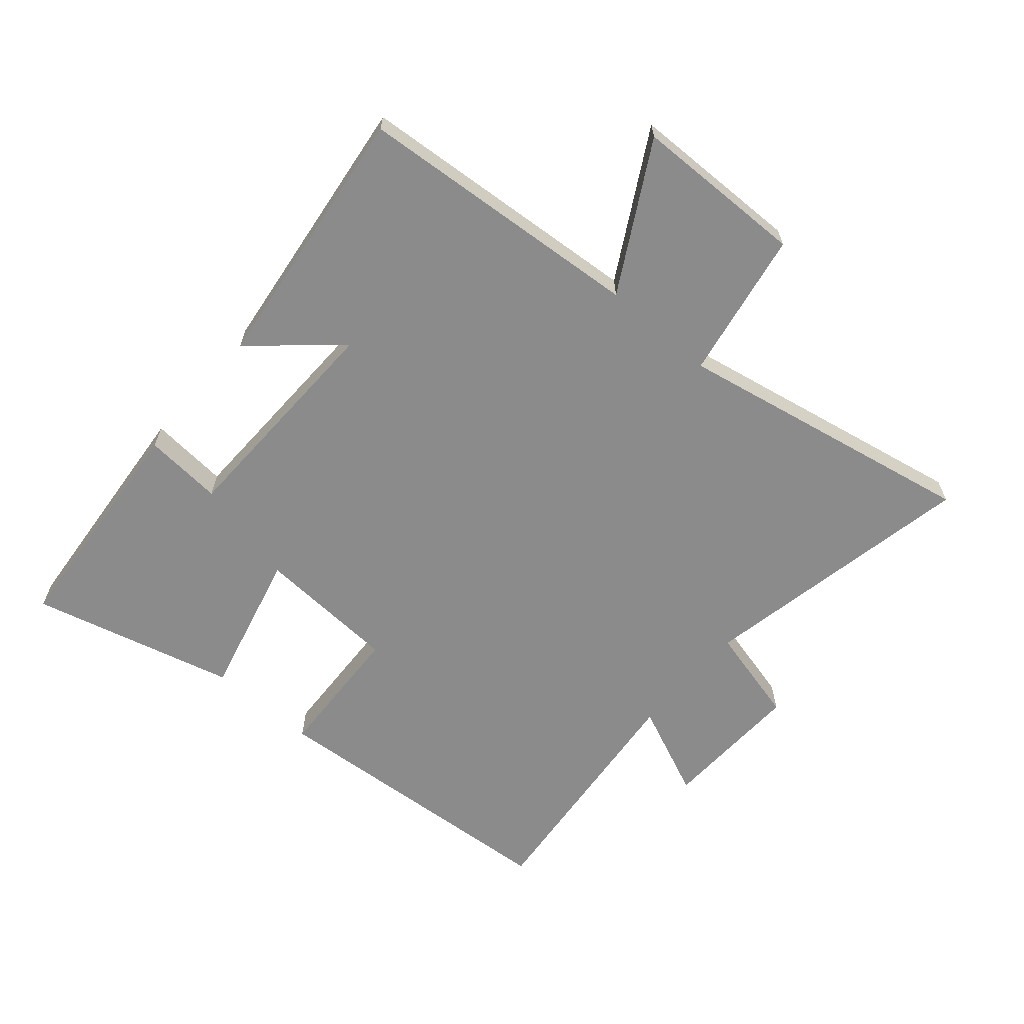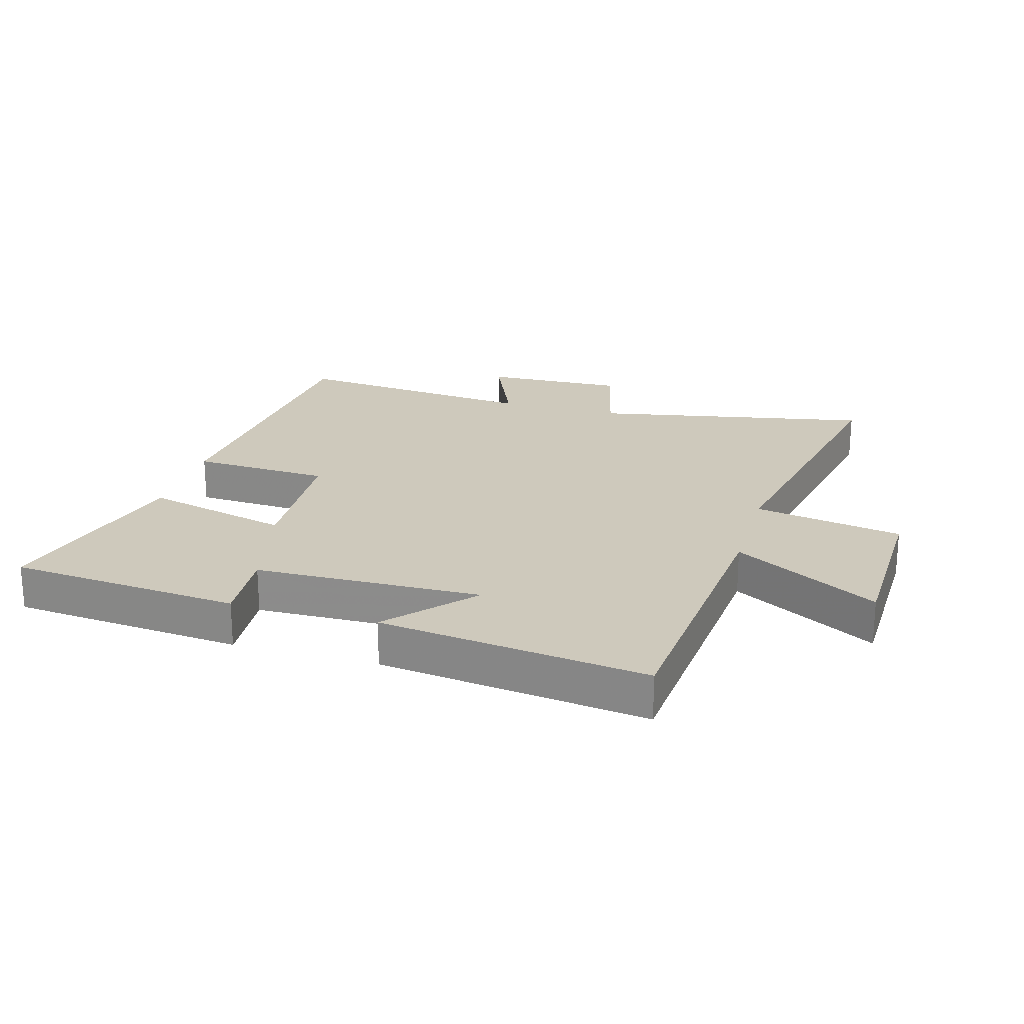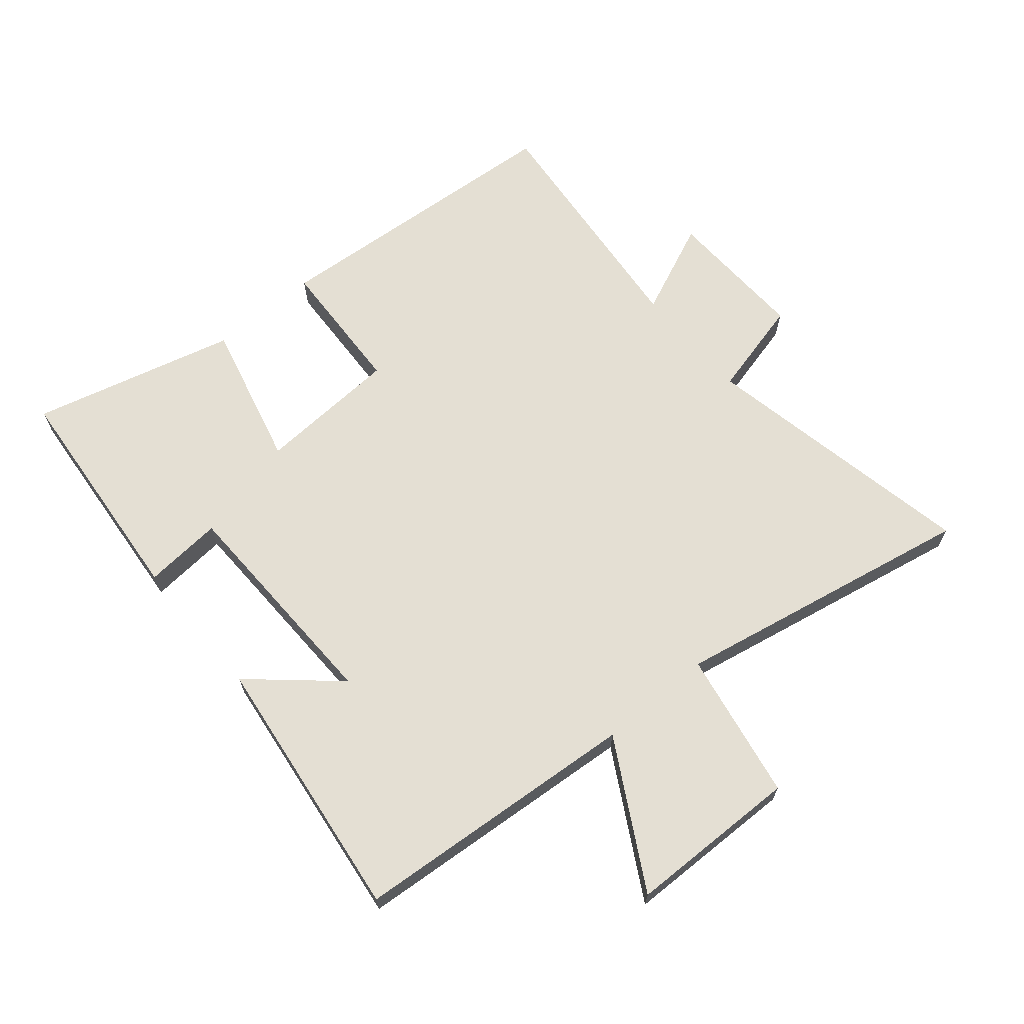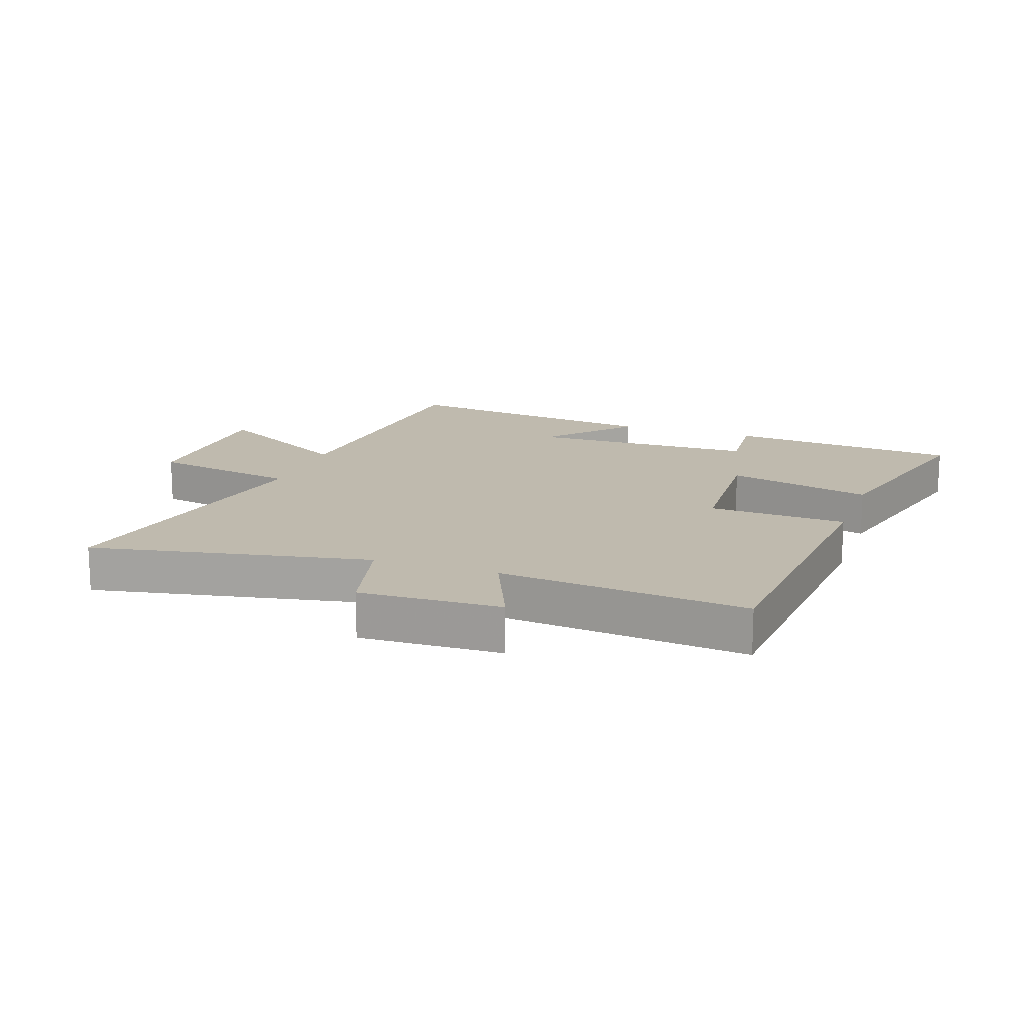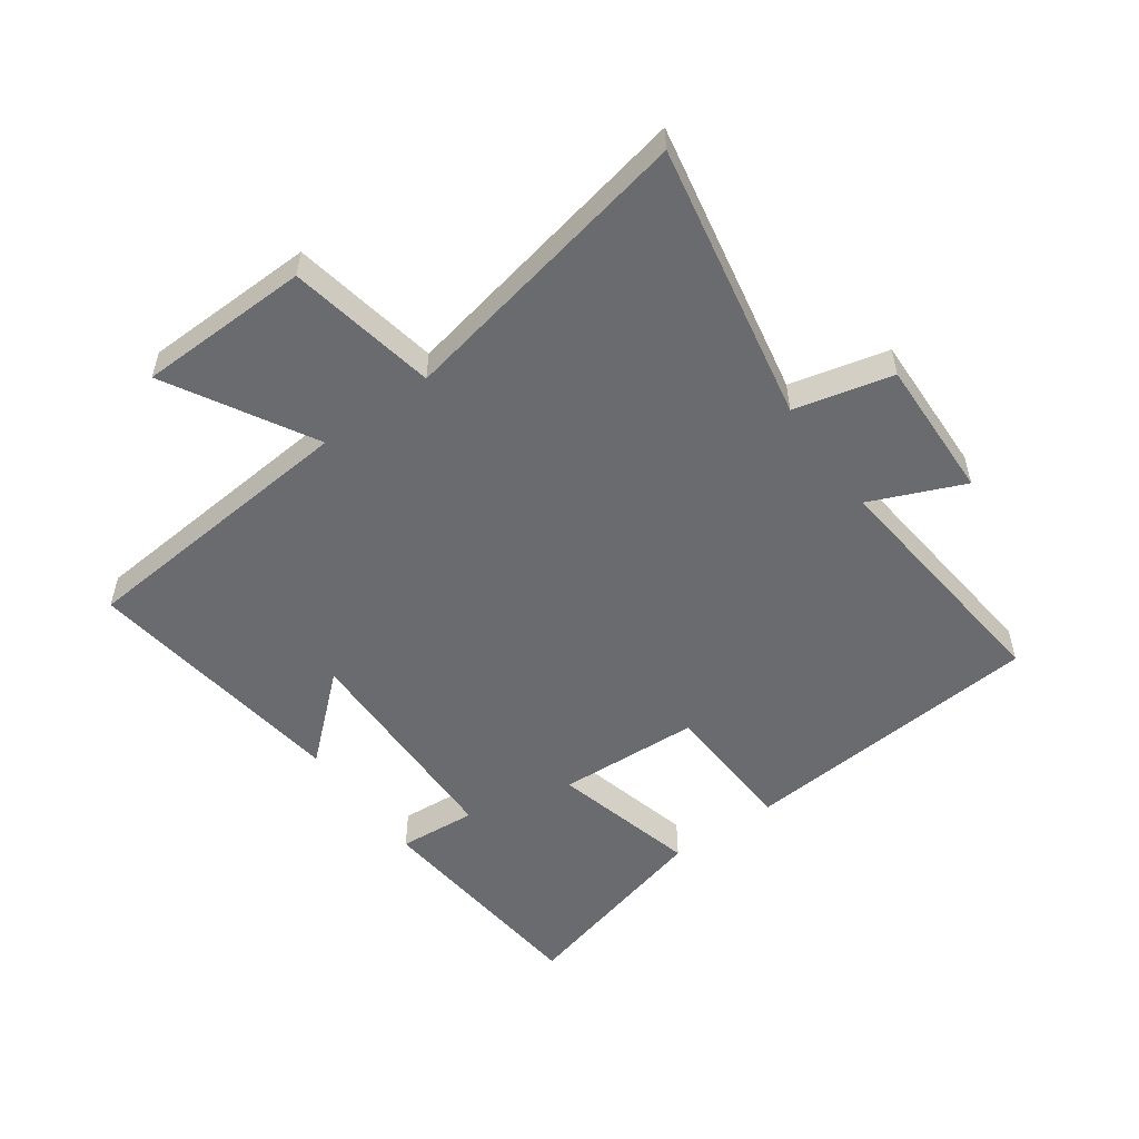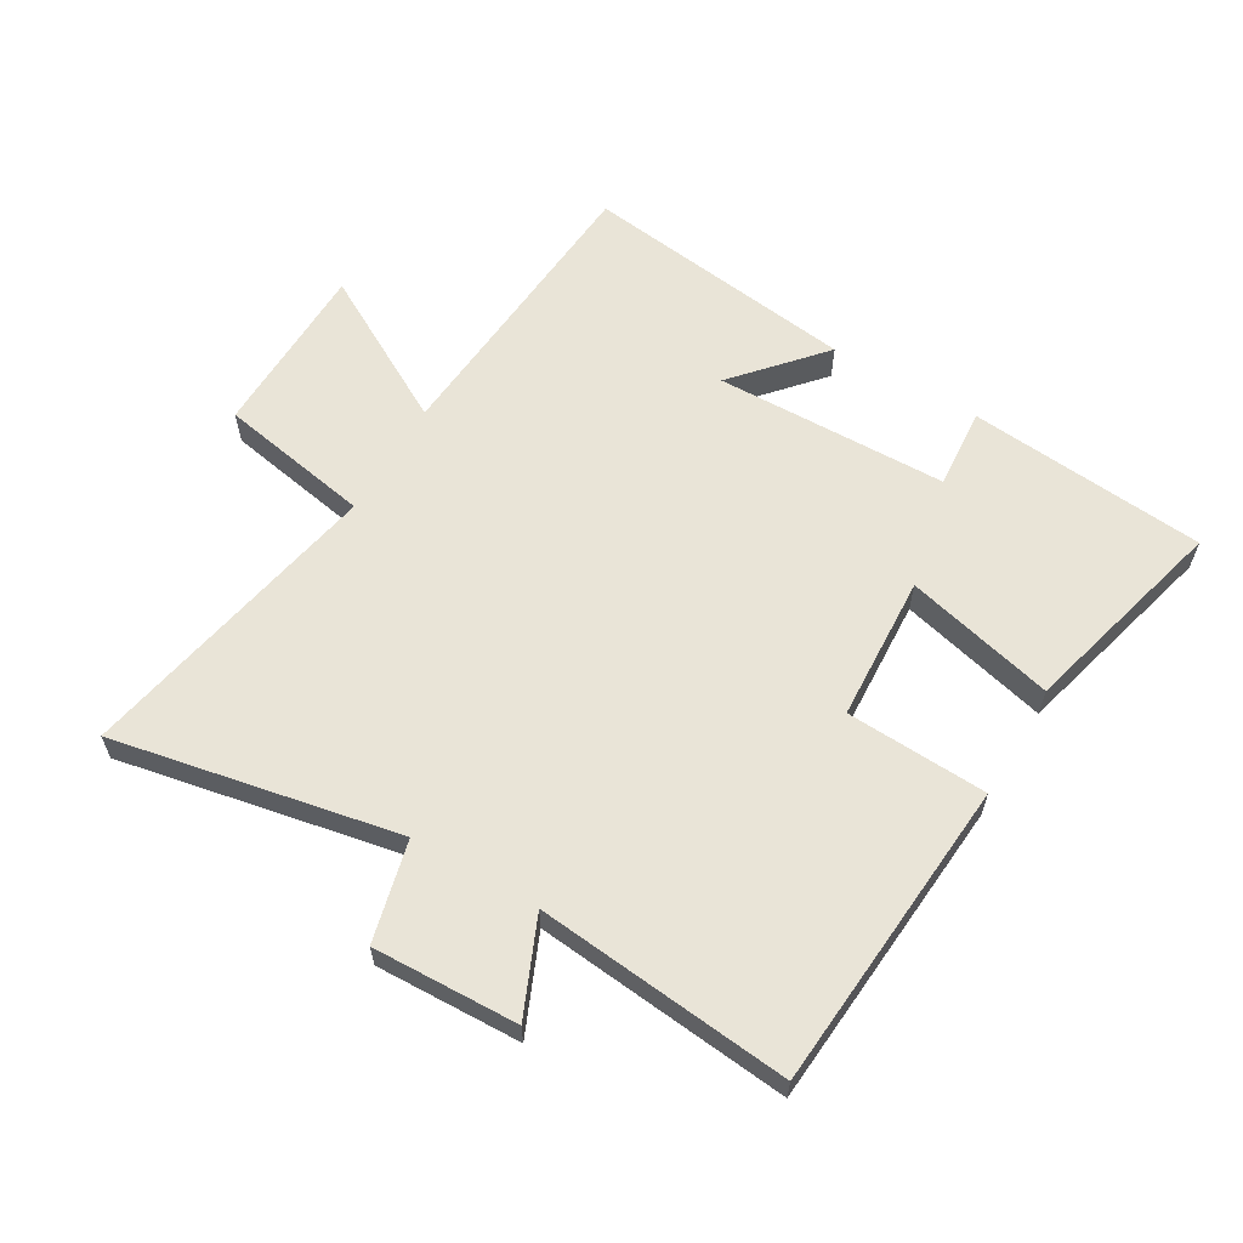
<metadata>
{"format":"obj","ext":"obj","renderer":"f3d","projection":"perspective","resolution":1024,"background":"white","views":[{"elev":-63.9,"azim":49.1,"up":"+Y"},{"elev":22.5,"azim":16.1,"up":"+Y"},{"elev":66.5,"azim":49.8,"up":"+Y"},{"elev":15.6,"azim":-160.6,"up":"+Y"},{"elev":-53.4,"azim":125.8,"up":"+Y"},{"elev":61.1,"azim":-149.6,"up":"+Y"}]}
</metadata>
<code>
v 0.596 0.07 -0.588
v 0.145 0.07 -0.5
v 0.106 0.07 -0.659
v -0.124 0.07 -0.651
v -0.059 0.07 -0.5
v -0.461 0.07 -0.54
v -0.5 0.07 -0.046
v -0.276 0.07 -0.035
v -0.264 0.07 0.195
v -0.5 0.07 0.136
v -0.587 0.07 0.466
v -0.211 0.07 0.5
v -0.221 0.07 0.372
v 0.147 0.07 0.364
v 0.027 0.07 0.5
v 0.462 0.07 0.556
v 0.5 0.07 0.09
v 0.735 0.07 0.222
v 0.741 0.07 -0.056
v 0.5 0.07 -0.1
v 0.596 0 -0.588
v 0.145 0 -0.5
v 0.106 0 -0.659
v -0.124 0 -0.651
v -0.059 0 -0.5
v -0.461 0 -0.54
v -0.5 0 -0.046
v -0.276 0 -0.035
v -0.264 0 0.195
v -0.5 0 0.136
v -0.587 0 0.466
v -0.211 0 0.5
v -0.221 0 0.372
v 0.147 0 0.364
v 0.027 0 0.5
v 0.462 0 0.556
v 0.5 0 0.09
v 0.735 0 0.222
v 0.741 0 -0.056
v 0.5 0 -0.1
f 17 18 19 20
f 16 17 20
f 14 15 16
f 14 16 20
f 20 1 2
f 14 20 2
f 13 14 2
f 11 12 13
f 10 11 13
f 9 10 13
f 13 2 3
f 9 13 3
f 8 9 3
f 5 6 7 8
f 3 4 5
f 3 5 8
f 40 39 38 37
f 40 37 36
f 36 35 34
f 40 36 34
f 22 21 40
f 22 40 34
f 22 34 33
f 33 32 31
f 33 31 30
f 33 30 29
f 23 22 33
f 23 33 29
f 23 29 28
f 28 27 26 25
f 25 24 23
f 28 25 23
f 1 21 22 2
f 2 22 23 3
f 3 23 24 4
f 4 24 25 5
f 5 25 26 6
f 6 26 27 7
f 7 27 28 8
f 8 28 29 9
f 9 29 30 10
f 10 30 31 11
f 11 31 32 12
f 12 32 33 13
f 13 33 34 14
f 14 34 35 15
f 15 35 36 16
f 16 36 37 17
f 17 37 38 18
f 18 38 39 19
f 19 39 40 20
f 20 40 21 1

</code>
